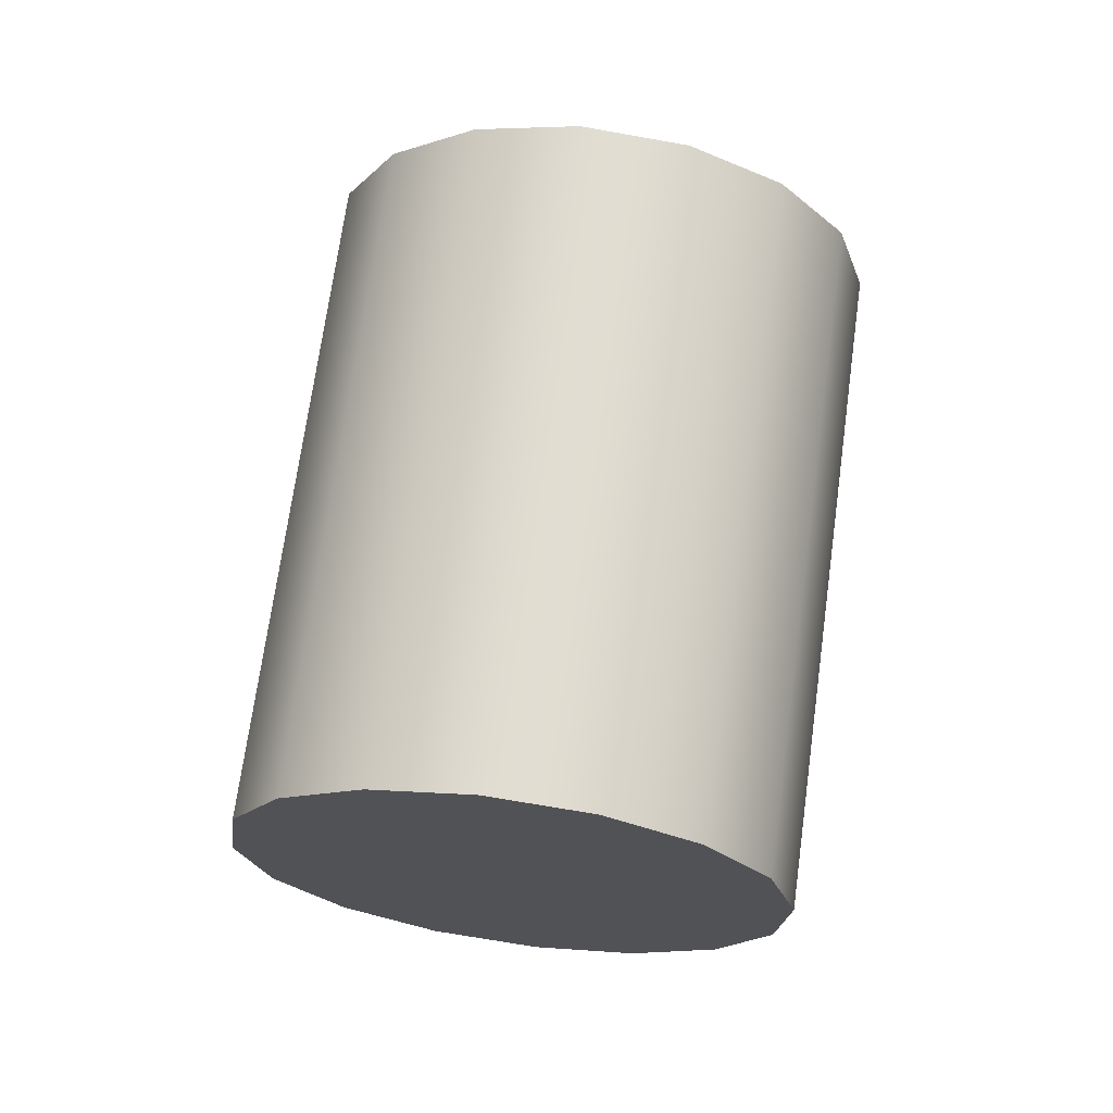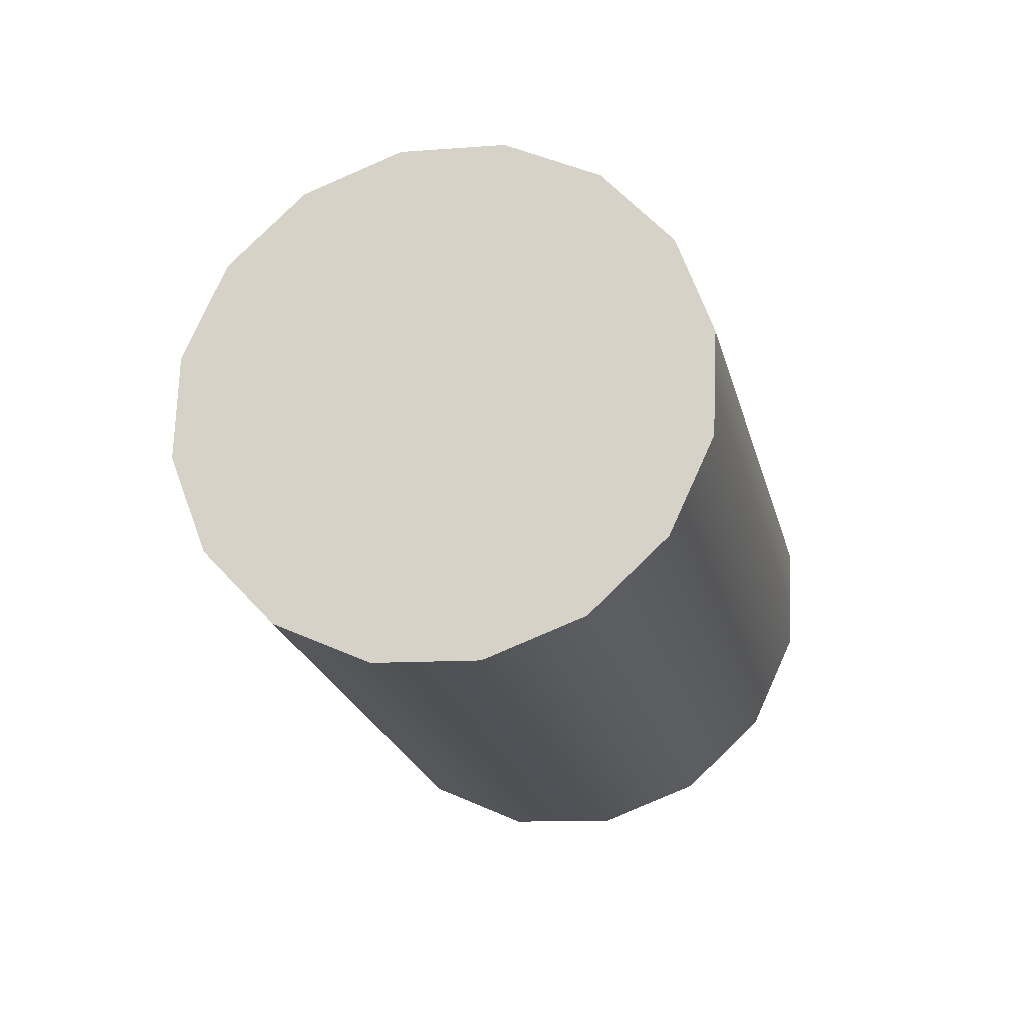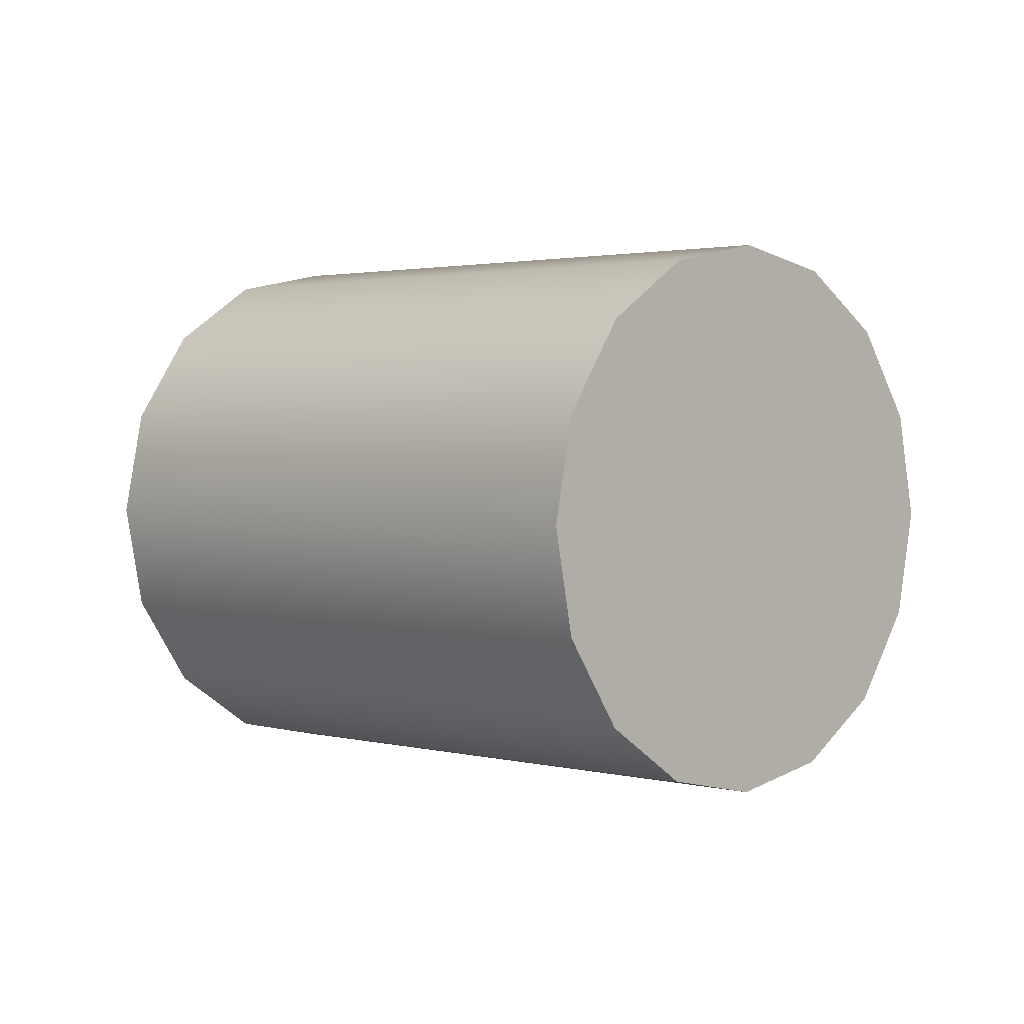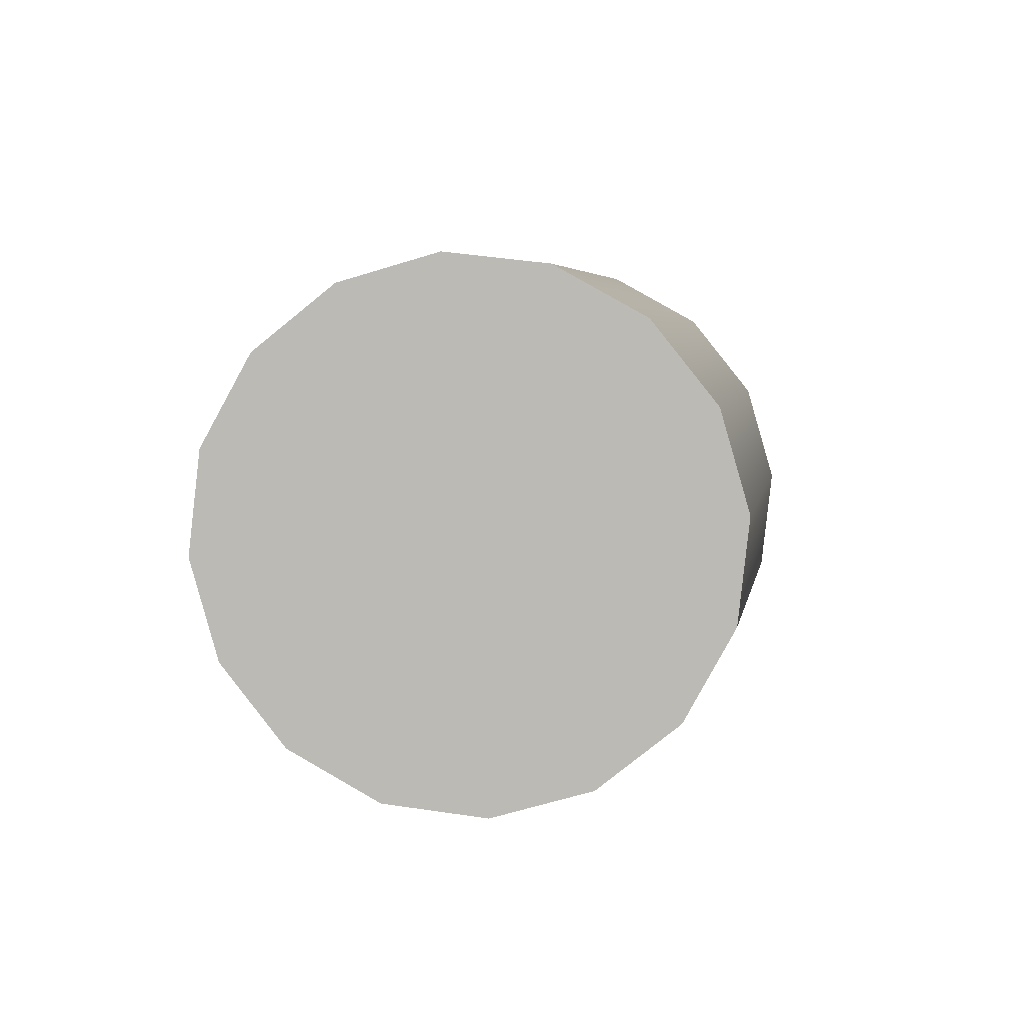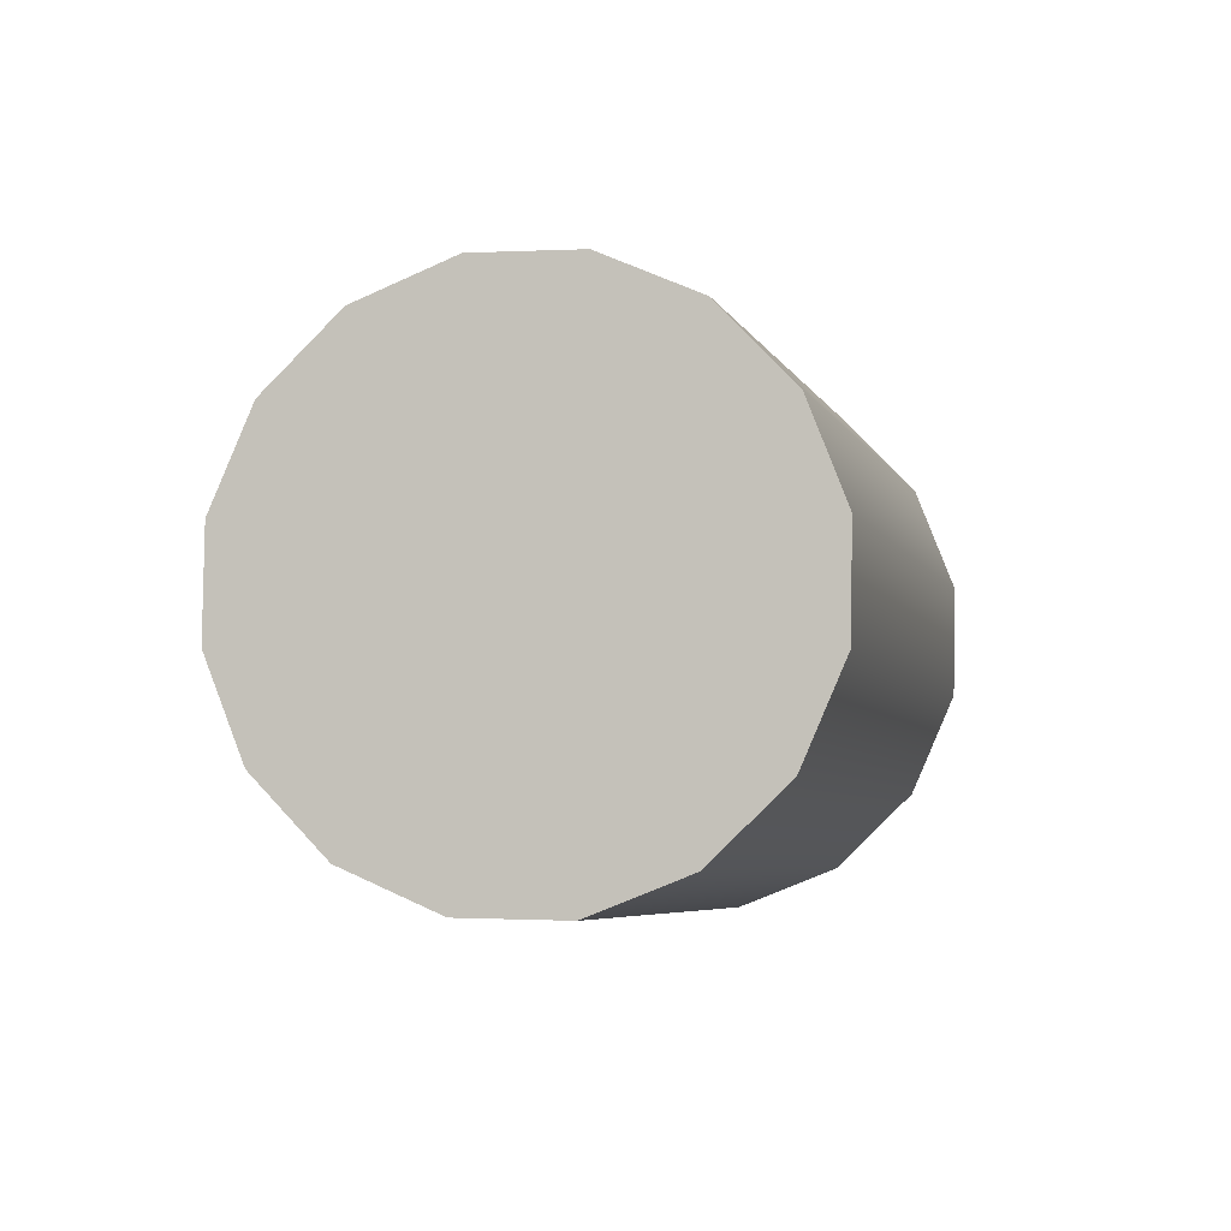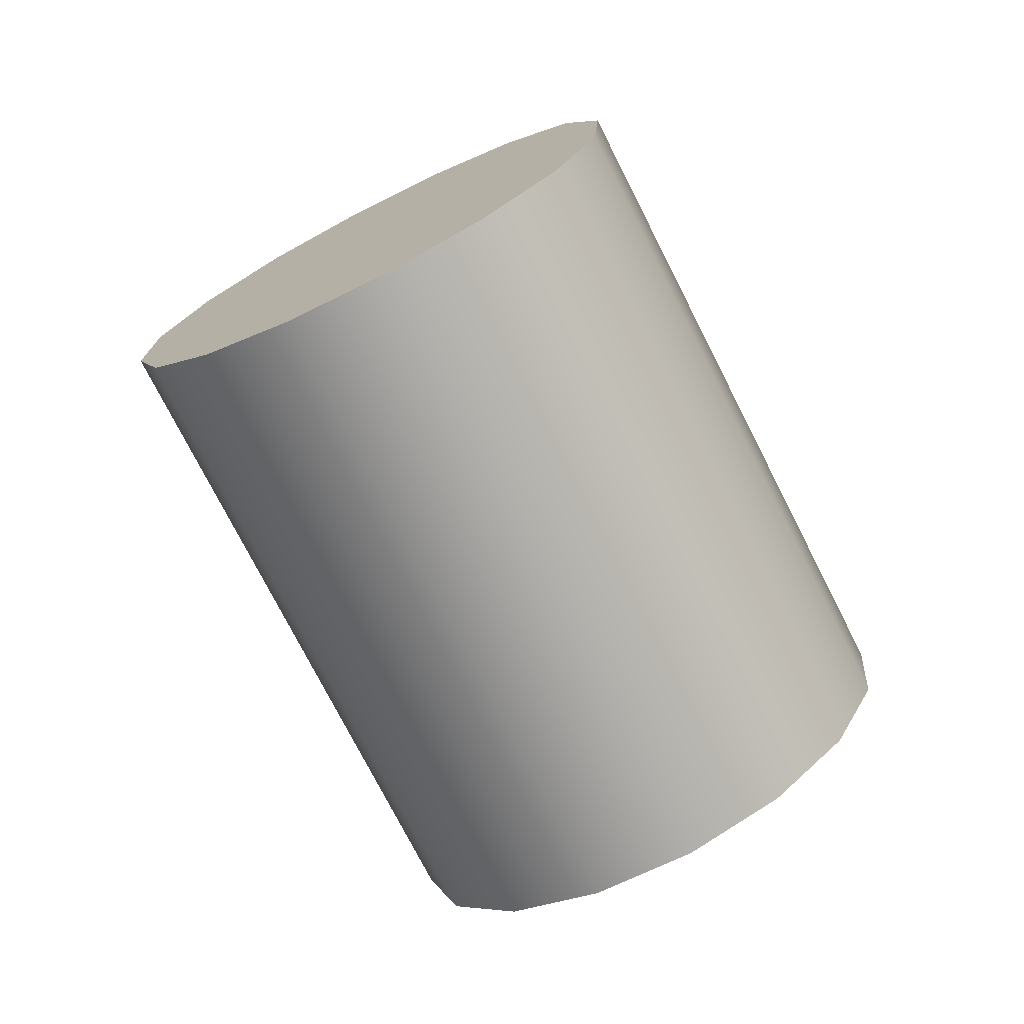
<metadata>
{"format":"obj","ext":"obj","renderer":"f3d","projection":"perspective","resolution":1024,"background":"white","views":[{"elev":25.6,"azim":170.3,"up":"+Y"},{"elev":-63.8,"azim":176.3,"up":"+Y"},{"elev":78.3,"azim":124.0,"up":"+Z"},{"elev":-38.8,"azim":170.3,"up":"+Y"},{"elev":-48.6,"azim":178.0,"up":"+Y"},{"elev":57.0,"azim":122.1,"up":"+Y"}]}
</metadata>
<code>
g Cylinder_1
v -0.5233 -1.567 -1.541
v 0.9295 -2.029 -0.5561
v 1.196 -1.513 -0.9612
v 1.2 -1.005 -1.455
v 0.9425 -0.5824 -1.961
v 0.4615 -0.3099 -2.404
v -0.1695 -0.2286 -2.715
v -0.8543 -0.3512 -2.847
v -1.489 -0.6587 -2.781
v -1.976 -1.105 -2.526
v -2.242 -1.621 -2.12
v -2.247 -2.129 -1.627
v -1.989 -2.551 -1.121
v -1.508 -2.824 -0.678
v -0.8772 -2.905 -0.3668
v -0.1924 -2.782 -0.2343
v 0.442 -2.475 -0.3008
v -0.2038 0.9745 2.526
v 0.06246 1.491 2.12
v 0.06702 1.999 1.627
v -0.1908 2.421 1.121
v -0.6718 2.694 0.678
v -1.303 2.775 0.3668
v -1.988 2.652 0.2343
v -2.622 2.345 0.3008
v -3.109 1.899 0.5561
v -3.376 1.383 0.9612
v -3.38 0.8749 1.455
v -3.122 0.4524 1.961
v -2.641 0.1799 2.404
v -2.011 0.09864 2.715
v -1.326 0.2212 2.847
v -0.6913 0.5287 2.781
v -1.657 1.437 1.541
f 3 2 1
f 4 3 1
f 5 4 1
f 6 5 1
f 7 6 1
f 8 7 1
f 9 8 1
f 10 9 1
f 11 10 1
f 12 11 1
f 13 12 1
f 14 13 1
f 15 14 1
f 16 15 1
f 17 16 1
f 2 17 1
f 18 2 3
f 19 3 4
f 20 4 5
f 21 5 6
f 22 6 7
f 23 7 8
f 24 8 9
f 25 9 10
f 26 10 11
f 27 11 12
f 28 12 13
f 29 13 14
f 30 14 15
f 31 15 16
f 32 16 17
f 33 17 2
f 18 3 19
f 19 4 20
f 20 5 21
f 21 6 22
f 22 7 23
f 23 8 24
f 24 9 25
f 25 10 26
f 26 11 27
f 27 12 28
f 28 13 29
f 29 14 30
f 30 15 31
f 31 16 32
f 32 17 33
f 33 2 18
f 34 18 19
f 34 19 20
f 34 20 21
f 34 21 22
f 34 22 23
f 34 23 24
f 34 24 25
f 34 25 26
f 34 26 27
f 34 27 28
f 34 28 29
f 34 29 30
f 34 30 31
f 34 31 32
f 34 32 33
f 34 33 18

</code>
